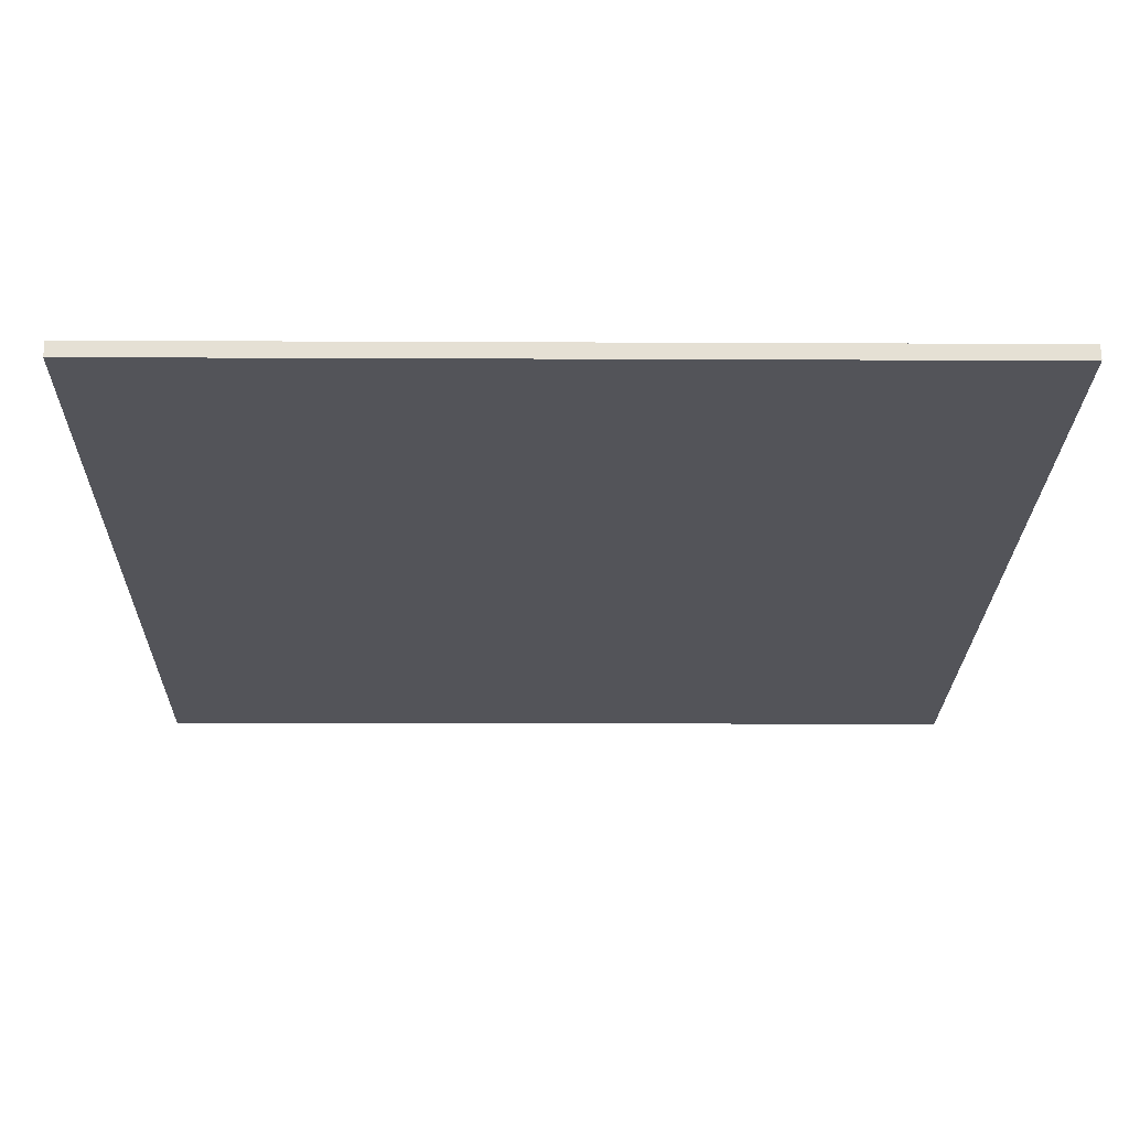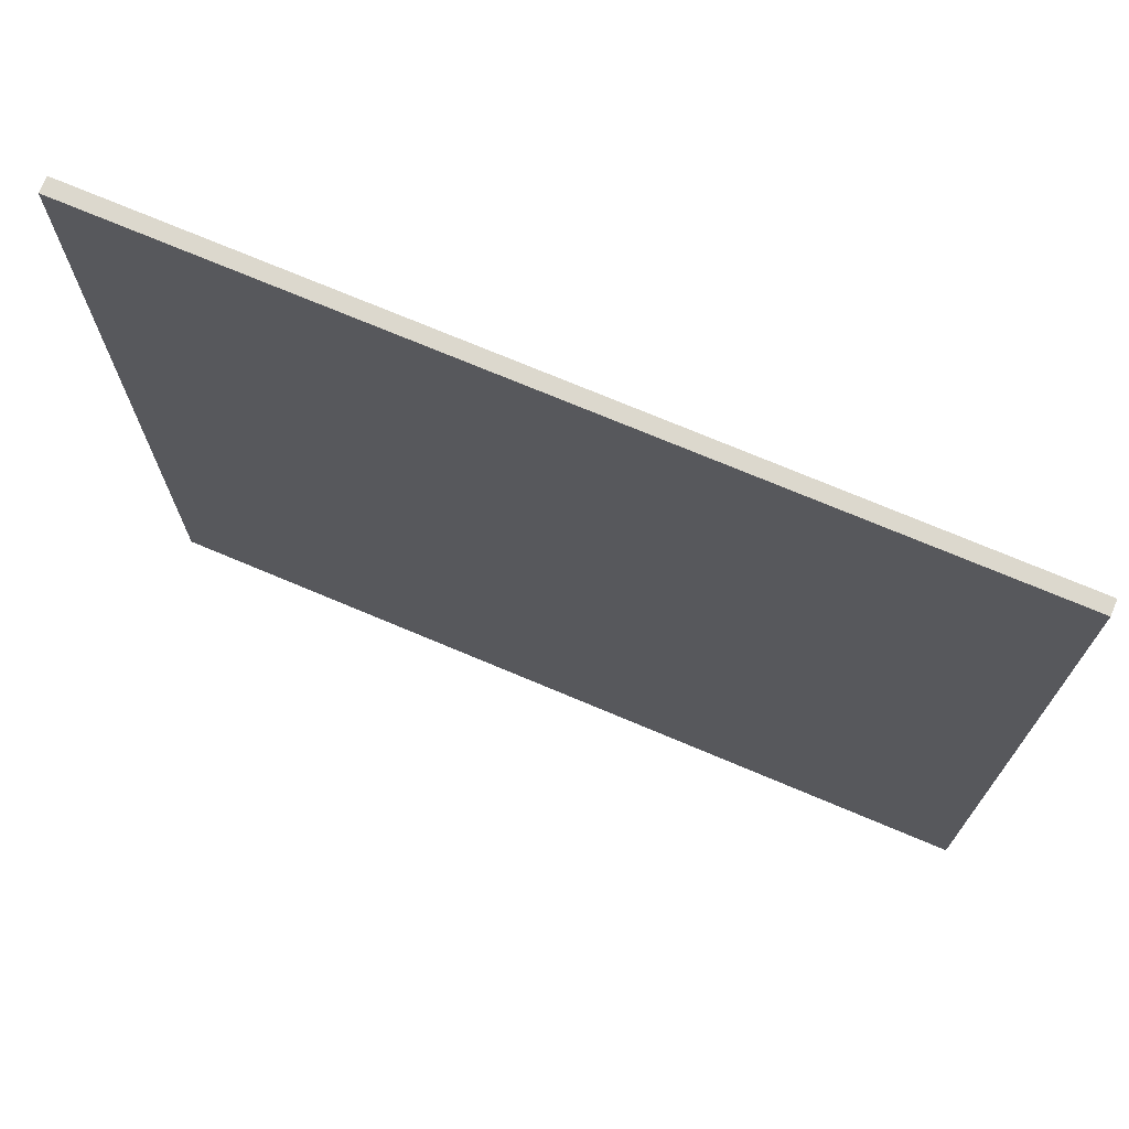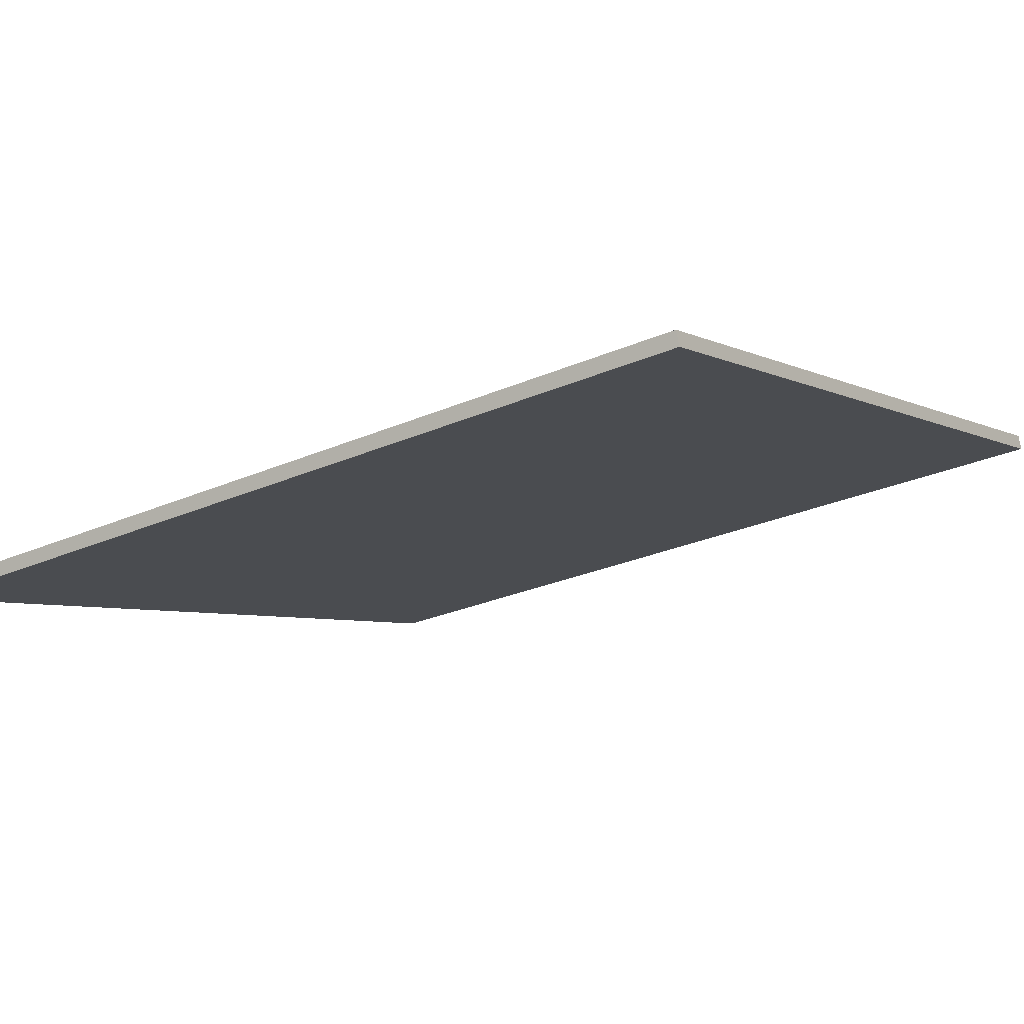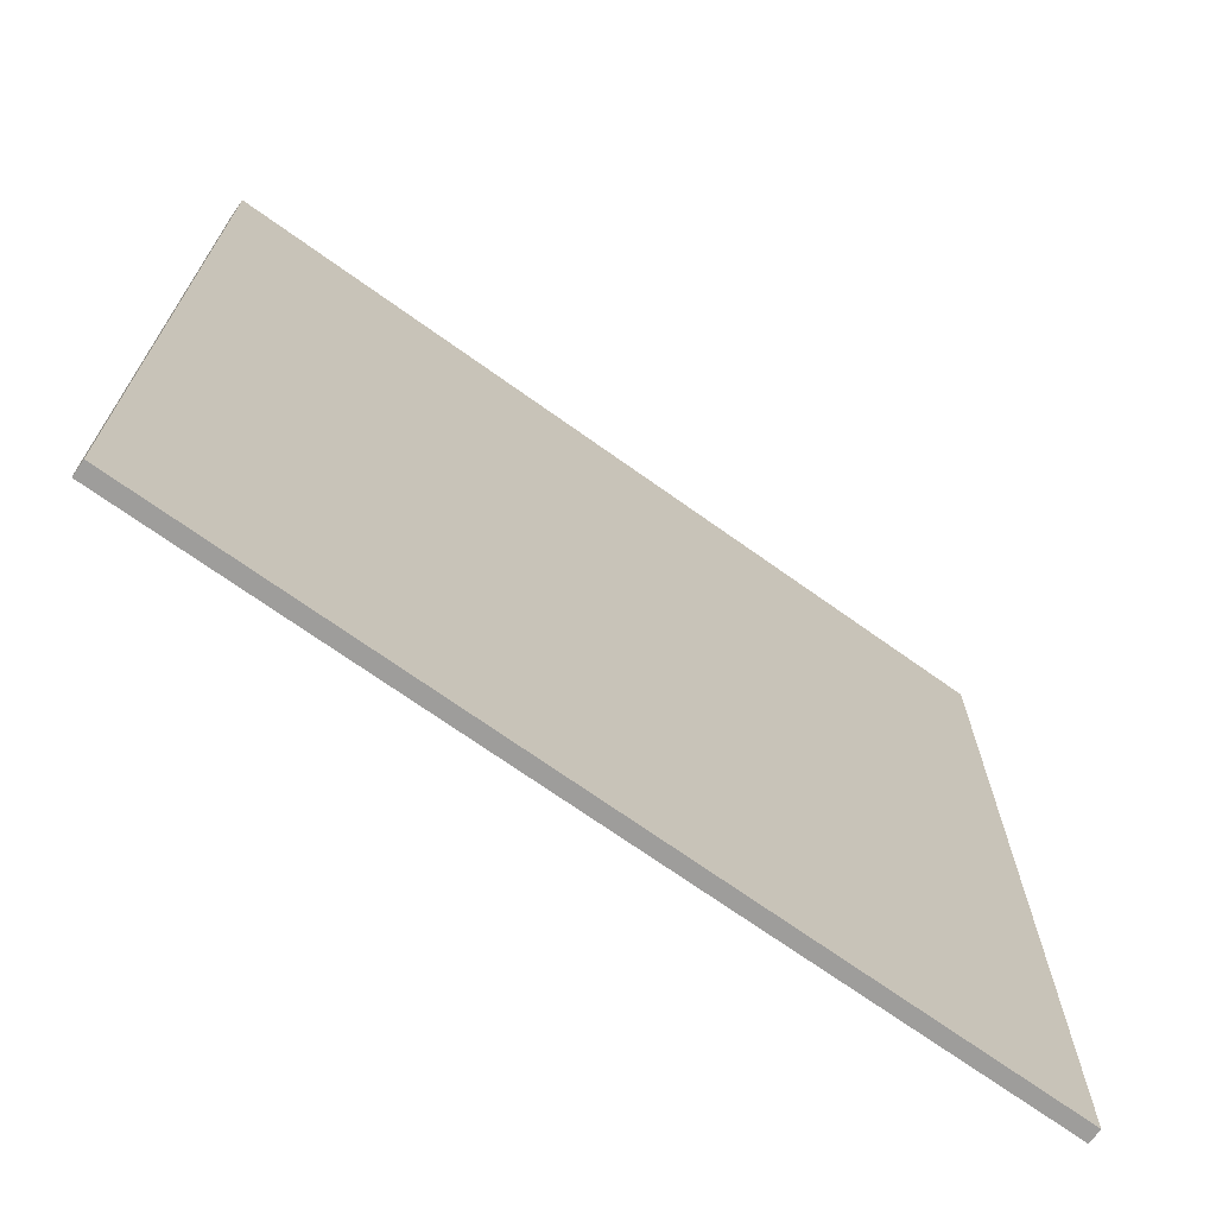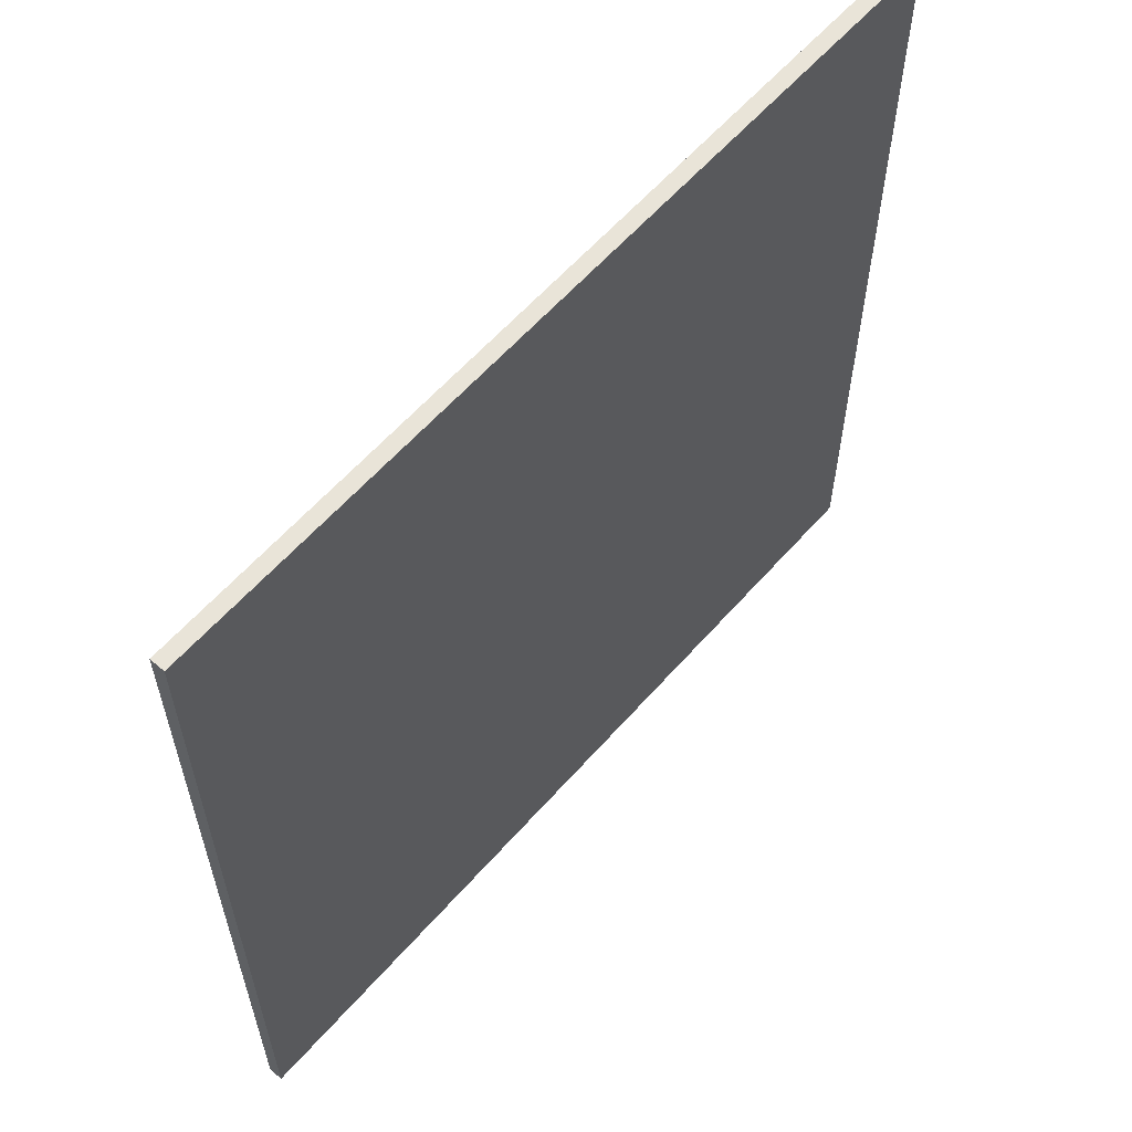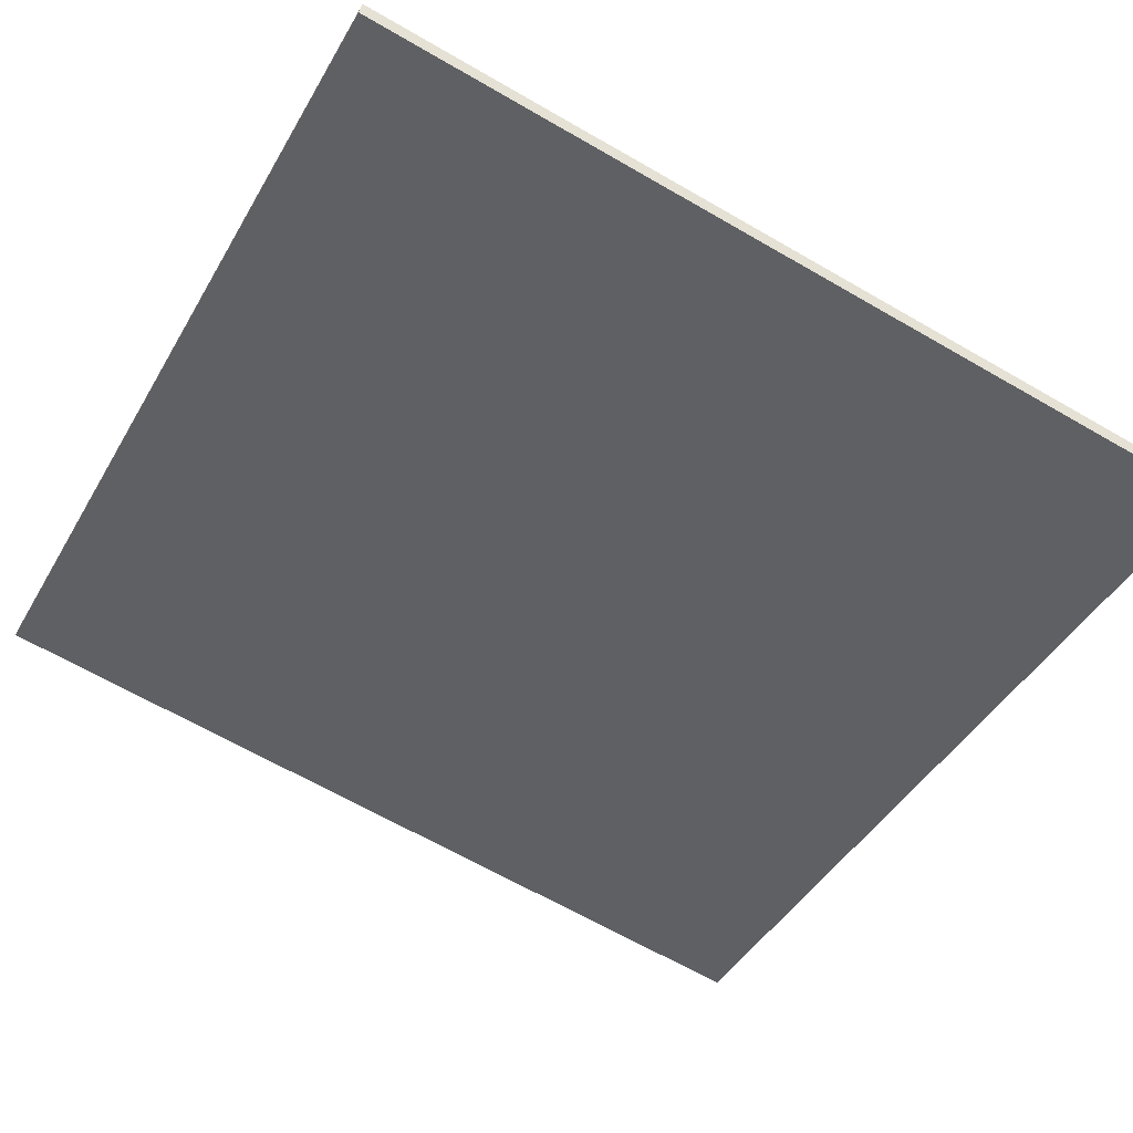
<metadata>
{"format":"obj","ext":"obj","renderer":"f3d","projection":"perspective","resolution":1024,"background":"white","views":[{"elev":-4.4,"azim":88.8,"up":"+Y"},{"elev":72.6,"azim":-137.6,"up":"+Z"},{"elev":-27.8,"azim":-56.5,"up":"+Y"},{"elev":-70.5,"azim":163.9,"up":"+Z"},{"elev":60.3,"azim":-29.4,"up":"+Z"},{"elev":-66.2,"azim":-120.0,"up":"+Y"}]}
</metadata>
<code>
v 42.25 54.39 -4.2
v 42.25 54.39 4.2
v 42.3 54.26 -4.2
v 42.3 54.26 4.2
v 50.17 57.2 -4.2
v 50.17 57.2 4.2
v 50.22 57.05 -4.2
v 50.22 57.05 4.2
f 1 3 4
f 4 2 1
f 5 6 8
f 8 7 5
f 1 2 6
f 6 5 1
f 3 7 8
f 8 4 3
f 1 5 7
f 7 3 1
f 2 4 8
f 8 6 2

</code>
